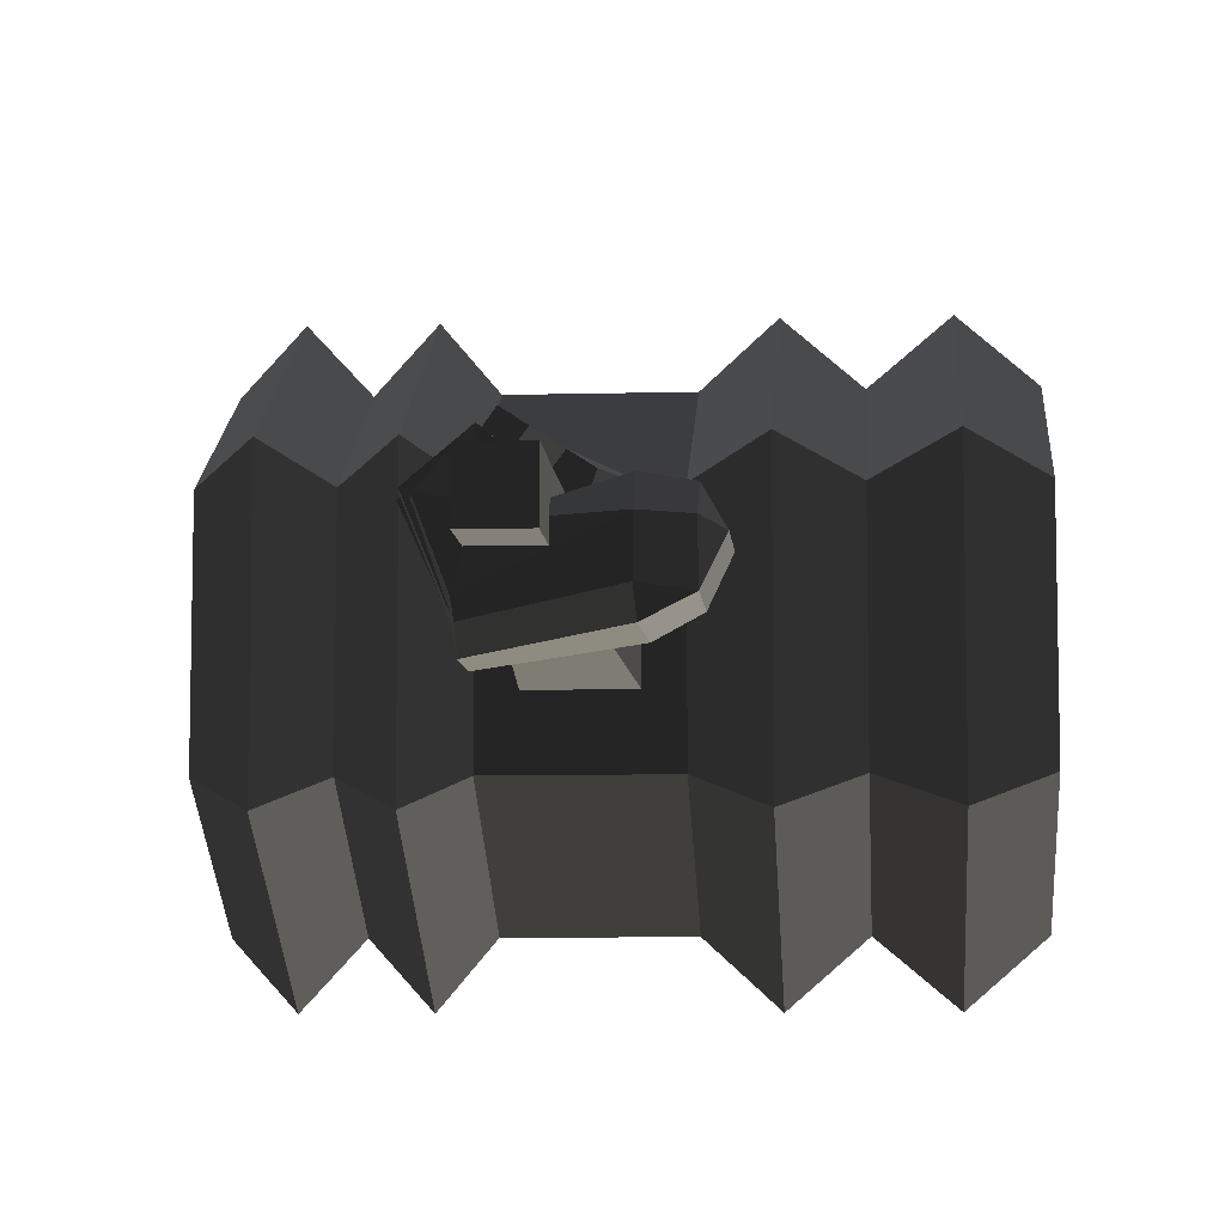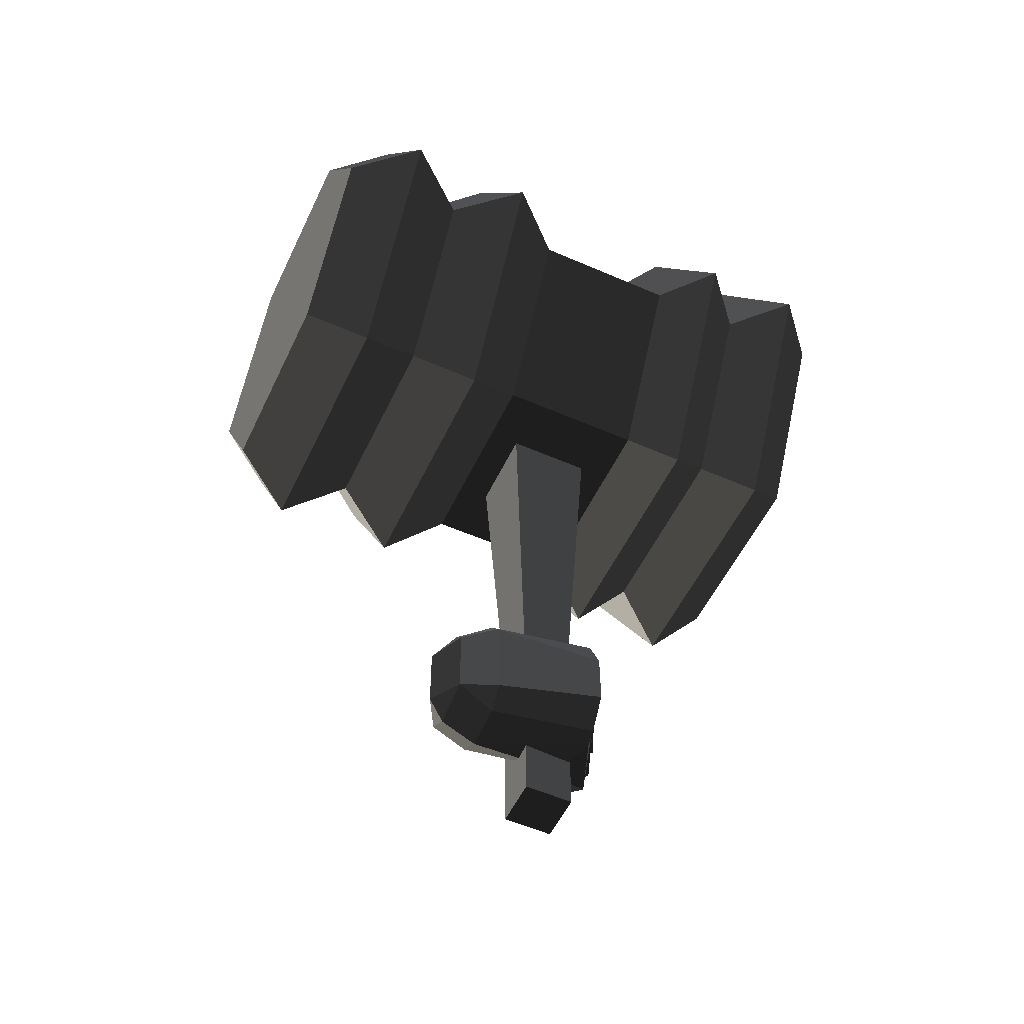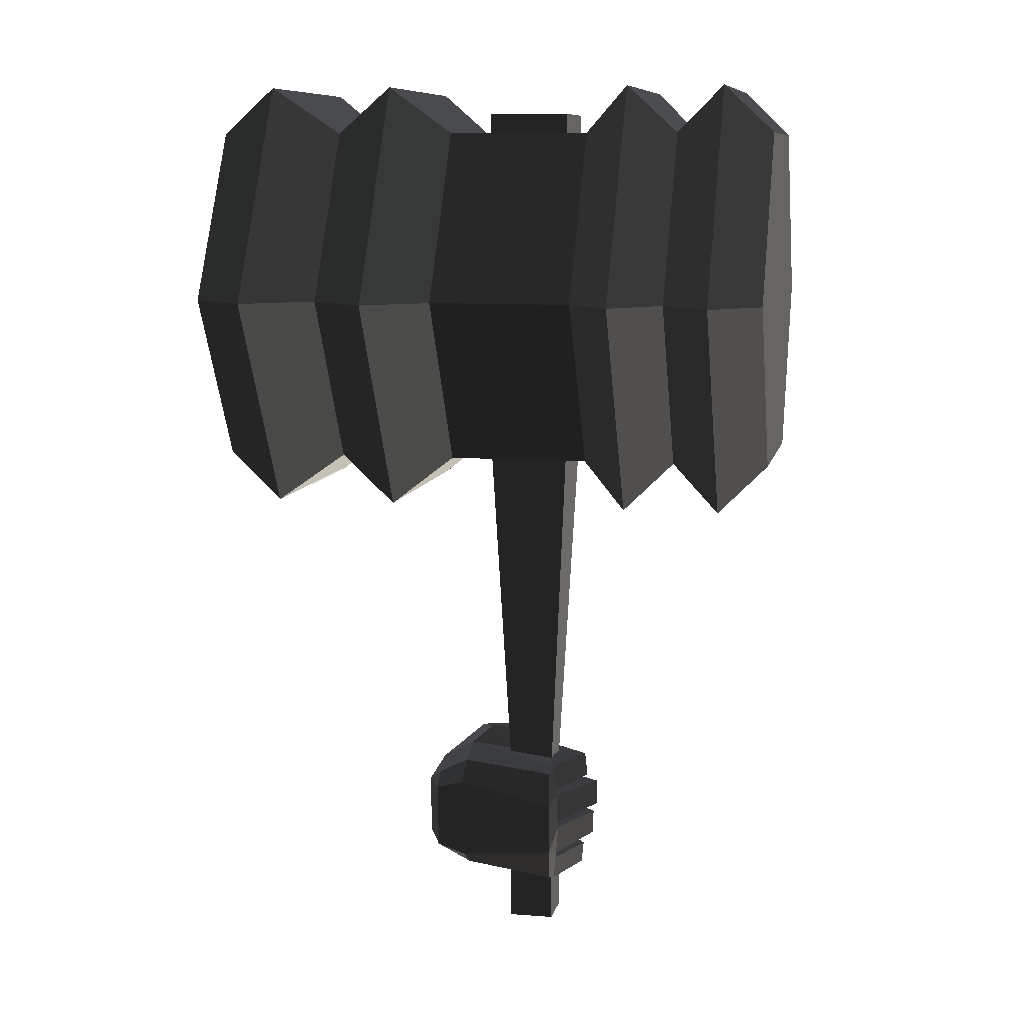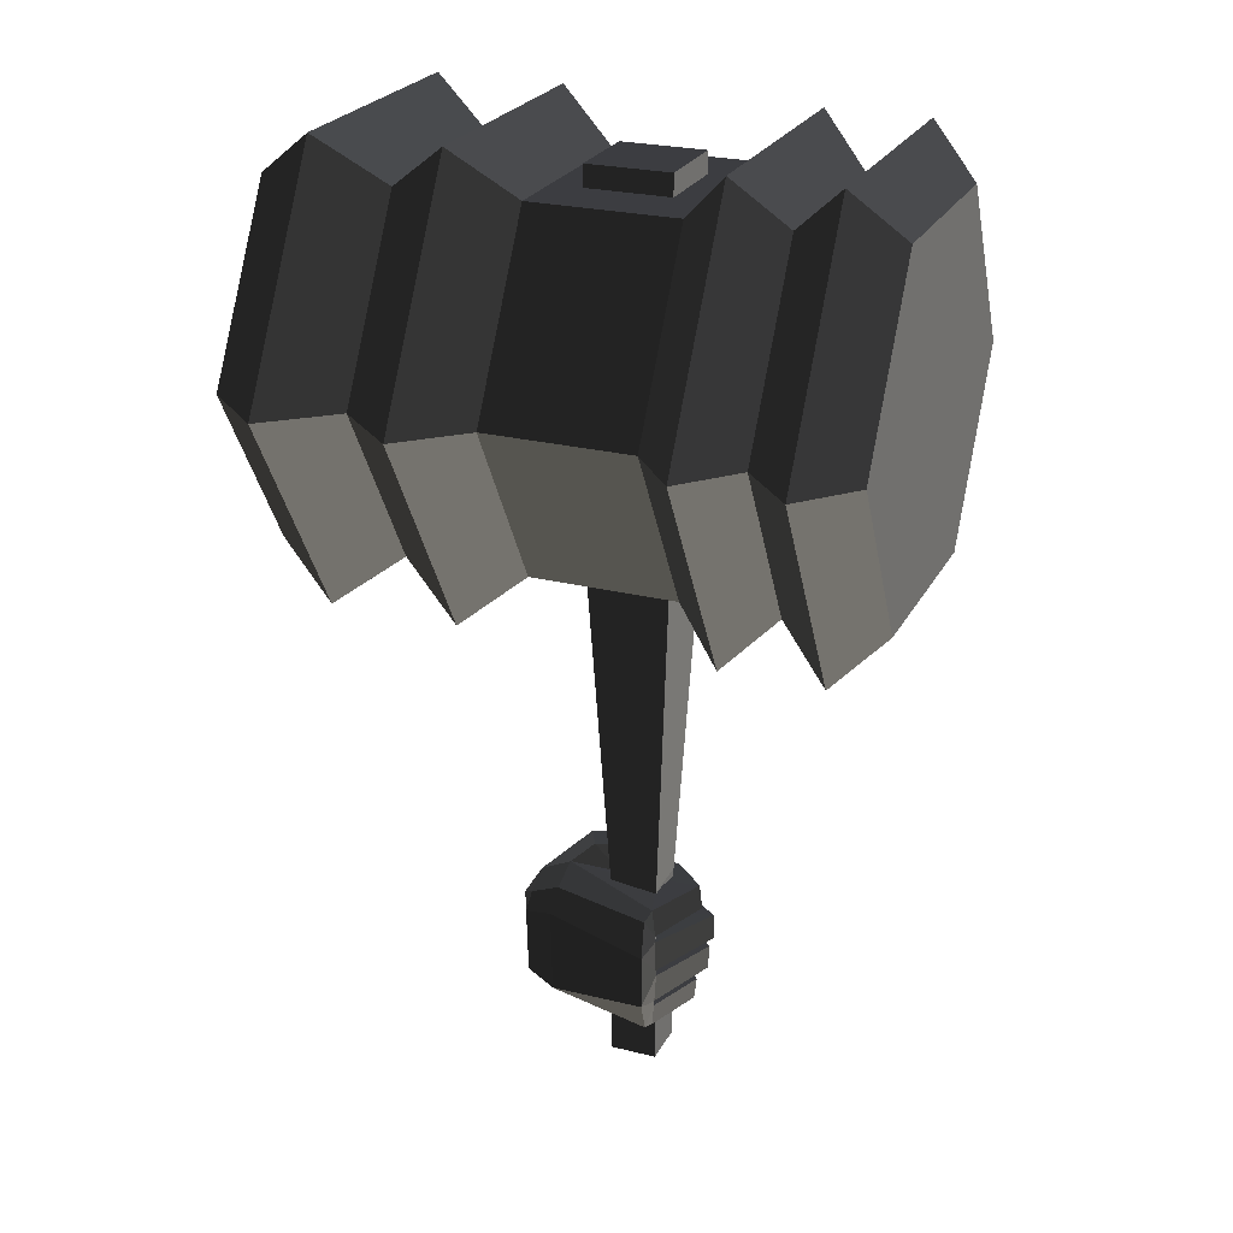
<metadata>
{"format":"obj","ext":"obj","renderer":"f3d","projection":"perspective","resolution":1024,"background":"white","views":[{"elev":-8.4,"azim":4.3,"up":"+Z"},{"elev":-53.9,"azim":155.0,"up":"+Y"},{"elev":9.2,"azim":-168.3,"up":"+Y"},{"elev":24.7,"azim":-157.8,"up":"+Y"}]}
</metadata>
<code>
v -0.2786 -0.1566 -0.0005
v -0.0924 -0.1463 0.0139
v -0.0926 -0.1129 0.0647
v -0.0926 -0.1129 0.0647
v -0.283 -0.0945 0.0003
v -0.283 -0.0945 0.0003
v -0.2816 -0.1442 0.0287
v -0.2854 -0.0921 0.0251
v -0.3048 -0.1468 -0.0837
v -0.3521 -0.1428 0.0374
v -0.0924 -0.1463 0.0139
v -0.0924 -0.1463 0.0139
v -0.0952 -0.126 -0.067
v -0.3006 -0.1379 -0.1138
v -0.3116 -0.0938 -0.0932
v -0.3116 -0.0938 -0.0932
v -0.3575 -0.0957 0.037
v -0.3521 -0.1428 0.0374
v -0.283 -0.0945 0.0003
v -0.2854 -0.0921 0.0251
v -0.313 -0.0815 -0.0941
v -0.2842 -0.0819 0.0002
v -0.0936 -0.011 0.066
v -0.0926 -0.1129 0.0647
v -0.2864 -0.0172 0.0004
v -0.2864 -0.0172 0.0004
v -0.2852 -0.0049 -0.0002
v -0.2852 -0.0049 -0.0002
v -0.2853 0.0598 0
v -0.2853 0.0598 0
v -0.3078 -0.0008 0.0416
v -0.3065 0.0548 0.0418
v -0.3172 -0.0046 -0.0986
v -0.3878 0.0015 0.0546
v -0.2864 -0.0172 0.0004
v -0.3184 -0.0166 -0.0983
v -0.3052 -0.0661 -0.1476
v -0.3048 0.0482 -0.1473
v -0.313 -0.0815 -0.0941
v -0.313 -0.0815 -0.0941
v -0.3116 -0.0938 -0.0932
v -0.3006 -0.1379 -0.1138
v -0.0952 -0.126 -0.067
v -0.0917 -0.094 -0.1102
v -0.0204 -0.086 -0.0727
v -0.0204 -0.086 -0.0727
v -0.0924 -0.1463 0.0139
v -0.0205 -0.1123 0.0139
v 0.0146 -0.0736 -0.0001
v 0.0146 -0.0736 -0.0001
v -0.0188 -0.0861 0.0572
v -0.0188 -0.0861 0.0572
v -0.0277 -0.0091 0.0641
v -0.0277 -0.0091 0.0641
v 0.0162 0.0564 -0.0038
v 0.0162 0.0564 -0.0038
v -0.0226 0.0564 0.0643
v -0.0226 0.0564 0.0643
v -0.017 0.1117 0.0112
v -0.017 0.1117 0.0112
v -0.02 0.089 -0.0488
v -0.02 0.089 -0.0488
v -0.0185 0.0571 -0.0767
v -0.0185 0.0571 -0.0767
v -0.0204 -0.086 -0.0727
v 0.0146 -0.0736 -0.0001
v -0.0879 0.084 -0.1096
v -0.0917 -0.094 -0.1102
v -0.3048 0.0482 -0.1473
v -0.3052 -0.0661 -0.1476
v -0.0906 0.1287 -0.0747
v -0.2997 0.1181 -0.1194
v -0.0185 0.0571 -0.0767
v -0.02 0.089 -0.0488
v -0.017 0.1117 0.0112
v -0.0922 0.1566 -0.0107
v -0.3051 0.1298 -0.0886
v -0.2997 0.1181 -0.1194
v -0.3133 0.0727 -0.0932
v -0.3133 0.0727 -0.0932
v -0.3144 0.0604 -0.0946
v -0.3048 0.0482 -0.1473
v -0.3172 -0.0046 -0.0986
v -0.3172 -0.0046 -0.0986
v -0.3864 0.0571 0.0542
v -0.3878 0.0015 0.0546
v -0.2853 0.0598 0
v -0.3065 0.0548 0.0418
v -0.3133 0.0727 -0.0932
v -0.2844 0.0723 0.0003
v -0.1833 0.127 0.0352
v -0.0936 -0.011 0.066
v -0.2766 0.1332 0.0002
v -0.2766 0.1332 0.0002
v -0.0922 0.1566 -0.0107
v -0.0922 0.1566 -0.0107
v -0.3051 0.1298 -0.0886
v -0.3051 0.1298 -0.0886
v -0.2916 0.1254 0.0405
v -0.3584 0.1273 0.0442
v -0.2844 0.0723 0.0003
v -0.293 0.0721 0.0386
v -0.3133 0.0727 -0.0932
v -0.3644 0.0746 0.0449
v -0.3051 0.1298 -0.0886
v -0.3584 0.1273 0.0442
v -0.2804 0.1203 0.126
v -0.282 0.0729 0.1276
v -0.272 0.0739 0.0688
v -0.293 0.0721 0.0386
v -0.2709 0.1217 0.0704
v -0.2916 0.1254 0.0405
v -0.2804 0.1203 0.126
v -0.3584 0.1273 0.0442
v -0.2377 0.1187 0.0307
v -0.1989 0.1171 0.0603
v -0.272 0.0739 0.0688
v -0.2388 0.0771 0.0296
v -0.282 0.0729 0.1276
v -0.1979 0.0758 0.0616
v -0.2804 0.1203 0.126
v -0.1989 0.1171 0.0603
v -0.2377 0.1187 0.0307
v -0.2388 0.0771 0.0296
v -0.0924 -0.1463 0.0139
v -0.0205 -0.1123 0.0139
v -0.0926 -0.1129 0.0647
v -0.0188 -0.0861 0.0572
v -0.0936 -0.011 0.066
v -0.0277 -0.0091 0.0641
v -0.0226 0.0564 0.0643
v -0.0226 0.0564 0.0643
v -0.1539 0.1055 0.1102
v -0.0957 0.1723 0.0997
v -0.1833 0.127 0.0352
v -0.1833 0.127 0.0352
v -0.2293 0.1086 0.0858
v -0.1922 0.104 0.1347
v -0.2158 0.1696 0.1565
v -0.0957 0.1723 0.0997
v -0.2552 0.1695 0.1093
v -0.1304 0.1862 0.0284
v -0.0922 0.1566 -0.0107
v -0.017 0.1117 0.0112
v -0.0226 0.0564 0.0643
v -0.0226 0.0564 0.0643
v -0.0922 0.1566 -0.0107
v -0.1833 0.127 0.0352
v -0.1304 0.1862 0.0284
v -0.1304 0.1862 0.0284
v -0.2552 0.1695 0.1093
v -0.2293 0.1086 0.0858
v -0.2981 0.0518 0.1431
v -0.2589 0.0404 0.1148
v -0.2314 0.0381 0.1509
v -0.1922 0.104 0.1347
v -0.2719 0.0513 0.1797
v -0.2158 0.1696 0.1565
v -0.2981 0.0518 0.1431
v -0.2552 0.1695 0.1093
v -0.2314 0.0381 0.1509
v -0.2589 0.0404 0.1148
v -0.2673 -0.0926 0.0559
v -0.2644 -0.1356 0.0592
v -0.2854 -0.0921 0.0251
v -0.2816 -0.1442 0.0287
v -0.2821 -0.0879 0.117
v -0.3575 -0.0957 0.037
v -0.28 -0.1297 0.1192
v -0.3521 -0.1428 0.0374
v -0.2644 -0.1356 0.0592
v -0.2816 -0.1442 0.0287
v -0.1929 -0.1256 0.0488
v -0.2312 -0.1333 0.018
v -0.2821 -0.0879 0.117
v -0.1947 -0.0899 0.0467
v -0.2673 -0.0926 0.0559
v -0.2342 -0.0953 0.0156
v -0.2644 -0.1356 0.0592
v -0.2312 -0.1333 0.018
v -0.1929 -0.1256 0.0488
v -0.1947 -0.0899 0.0467
v -0.2761 0.0523 0.0758
v -0.2763 0.0022 0.0765
v -0.3065 0.0548 0.0418
v -0.3078 -0.0008 0.0416
v -0.2779 0.0539 0.1411
v -0.3864 0.0571 0.0542
v -0.2793 0.0038 0.1421
v -0.3878 0.0015 0.0546
v -0.2763 0.0022 0.0765
v -0.3078 -0.0008 0.0416
v -0.1934 0.0047 0.0673
v -0.2414 0.004 0.0341
v -0.2779 0.0539 0.1411
v -0.1941 0.0497 0.0657
v -0.2761 0.0523 0.0758
v -0.2412 0.0487 0.0335
v -0.2763 0.0022 0.0765
v -0.2414 0.004 0.0341
v -0.1934 0.0047 0.0673
v -0.1941 0.0497 0.0657
v -0.2842 -0.0819 0.0002
v -0.2864 -0.0172 0.0004
v -0.2981 -0.0743 0.0388
v -0.3002 -0.0172 0.0364
v -0.313 -0.0815 -0.0941
v -0.3757 -0.074 0.0565
v -0.3184 -0.0166 -0.0983
v -0.379 -0.0187 0.0512
v -0.2864 -0.0172 0.0004
v -0.3002 -0.0172 0.0364
v -0.2768 -0.0174 0.0689
v -0.2863 -0.0144 0.1339
v -0.2851 -0.0647 0.1351
v -0.3757 -0.074 0.0565
v -0.275 -0.0677 0.0711
v -0.2981 -0.0743 0.0388
v -0.2768 -0.0174 0.0689
v -0.3002 -0.0172 0.0364
v -0.2454 -0.0654 0.0295
v -0.2463 -0.0206 0.0268
v -0.2851 -0.0647 0.1351
v -0.1998 -0.0618 0.063
v -0.2863 -0.0144 0.1339
v -0.2007 -0.017 0.0632
v -0.2768 -0.0174 0.0689
v -0.2463 -0.0206 0.0268
v -0.2454 -0.0654 0.0295
v -0.1998 -0.0618 0.063
v -0.3278 0.8747 -0.0662
v -0.1518 0.8747 -0.0662
v -0.2897 0.137 -0.028
v -0.1897 0.137 -0.028
v -0.3278 0.8747 0.1098
v -0.2897 0.137 0.072
v -0.1518 0.8747 0.1098
v -0.1897 0.137 0.072
v -0.1518 0.8747 -0.0662
v -0.1897 0.137 -0.028
v -0.1897 -0.133 -0.028
v -0.1897 -0.133 0.072
v -0.2897 0.137 -0.028
v -0.2897 -0.133 -0.028
v -0.2897 0.137 0.072
v -0.2897 -0.133 0.072
v -0.1897 0.137 0.072
v -0.1897 -0.133 0.072
v -0.1897 -0.2681 0.072
v -0.2897 -0.2681 0.072
v -0.2897 -0.2681 -0.028
v -0.2897 -0.133 -0.028
v -0.1897 -0.2681 -0.028
v -0.1897 -0.133 -0.028
v -0.1897 -0.2681 0.072
v -0.1897 -0.133 0.072
v -0.2897 -0.2681 -0.028
v -0.2897 -0.2681 0.072
v -0.805 1.605 0.2328
v -0.805 1.605 -0.1891
v -0.805 1.24 0.4438
v -0.805 1.24 -0.4001
v -0.7013 1.705 0.2904
v -0.7013 1.24 0.5589
v -0.805 1.605 -0.1891
v -0.7013 1.705 -0.2467
v -0.805 1.24 -0.4001
v -0.7013 1.24 -0.5152
v -0.5945 1.24 -0.4001
v -0.5946 1.605 -0.1891
v -0.5946 1.605 0.2328
v -0.7013 1.705 0.2904
v -0.5945 1.24 0.4438
v -0.7013 1.24 0.5589
v -0.4911 1.705 0.2904
v -0.4911 1.24 0.5589
v -0.5946 1.605 -0.1891
v -0.4911 1.705 -0.2467
v -0.5945 1.24 -0.4001
v -0.4911 1.24 -0.5152
v -0.3934 1.24 -0.4001
v -0.3934 1.605 -0.1891
v -0.3934 1.605 0.2328
v -0.4911 1.705 0.2904
v -0.3934 1.24 0.4438
v -0.4911 1.24 0.5589
v -0.0862 1.605 0.2328
v -0.0862 1.24 0.4438
v -0.3934 1.605 -0.1891
v -0.0862 1.605 -0.1891
v -0.3934 1.24 -0.4001
v -0.0862 1.24 -0.4001
v 0.0397 1.24 -0.5152
v 0.0397 1.705 -0.2467
v 0.0397 1.705 0.2904
v -0.0862 1.605 0.2328
v 0.0397 1.24 0.5589
v -0.0862 1.24 0.4438
v 0.1724 1.605 0.2328
v 0.1724 1.24 0.4438
v 0.0397 1.705 -0.2467
v 0.1724 1.605 -0.1891
v 0.0397 1.24 -0.5152
v 0.1724 1.24 -0.4001
v 0.3092 1.24 -0.5152
v 0.3091 1.705 -0.2467
v 0.3091 1.705 0.2904
v 0.1724 1.605 0.2328
v 0.3092 1.24 0.5589
v 0.1724 1.24 0.4438
v 0.4418 1.605 0.2328
v 0.4418 1.24 0.4438
v 0.3091 1.705 -0.2467
v 0.4418 1.605 -0.1891
v 0.4418 1.24 -0.4001
v 0.4418 1.24 0.4438
v 0.3091 1.705 -0.2467
v 0.3092 1.24 -0.5152
v 0.3092 0.775 -0.2467
v 0.4418 0.8747 -0.1891
v 0.4418 0.8747 0.2328
v 0.4418 1.24 0.4438
v 0.3092 0.775 0.2904
v 0.3092 1.24 0.5589
v 0.4418 0.8747 -0.1891
v 0.3092 0.775 -0.2467
v 0.1724 0.8747 -0.1891
v 0.1724 0.8747 0.2328
v 0.1724 1.24 0.4438
v 0.3092 1.24 0.5589
v 0.0397 0.775 0.2904
v 0.0397 1.24 0.5589
v -0.0862 0.8747 0.2328
v -0.0862 1.24 0.4438
v -0.3934 0.8747 0.2328
v -0.3934 1.24 0.4438
v -0.4911 0.775 0.2904
v -0.4911 1.24 0.5589
v -0.5945 0.8746 0.2328
v -0.5945 1.24 0.4438
v -0.7013 0.775 0.2904
v -0.7013 1.24 0.5589
v -0.805 0.8746 0.2328
v -0.805 1.24 0.4438
v -0.805 0.8746 -0.1891
v -0.805 1.24 -0.4001
v -0.7013 0.775 -0.2467
v -0.7013 1.24 -0.5152
v -0.805 0.8746 0.2328
v -0.7013 0.775 0.2904
v -0.5945 0.8746 0.2328
v -0.5945 0.8746 -0.1891
v -0.5945 1.24 -0.4001
v -0.7013 1.24 -0.5152
v -0.4911 0.775 -0.2467
v -0.4911 1.24 -0.5152
v -0.5945 0.8746 0.2328
v -0.4911 0.775 0.2904
v -0.3934 0.8747 0.2328
v -0.3934 0.8747 -0.1891
v -0.3934 1.24 -0.4001
v -0.4911 1.24 -0.5152
v -0.0862 0.8747 -0.1891
v -0.0862 1.24 -0.4001
v -0.3934 0.8747 0.2328
v -0.0862 0.8747 0.2328
v 0.0397 0.775 0.2904
v 0.0397 0.775 -0.2467
v 0.1724 0.8747 0.2328
v 0.1724 0.8747 -0.1891
v 0.1724 1.24 -0.4001
v 0.0397 1.24 -0.5152
v 0.3092 0.775 -0.2467
v 0.3092 1.24 -0.5152
v 0.0397 1.24 -0.5152
v 0.0397 0.775 -0.2467
v -0.0862 1.24 -0.4001
v -0.0862 0.8747 -0.1891
v -0.1518 1.606 -0.0662
v -0.3278 1.606 -0.0662
v -0.1518 1.651 -0.0662
v -0.3278 1.651 -0.0662
v -0.1518 1.606 0.1098
v -0.1518 1.651 0.1098
v -0.3278 1.606 0.1098
v -0.3278 1.651 0.1098
v -0.3278 1.651 -0.0662
v -0.1518 1.651 -0.0662
v -0.3278 1.606 0.1098
v -0.3278 1.606 -0.0662
g Group_001
f 1 2 3
f 1 3 5
f 1 5 8 7
f 1 7 10 9
f 1 9 11
f 11 9 14 13
f 14 9 15
f 15 9 18 17
f 15 17 20 19
f 15 19 22 21
f 22 19 24 23
f 22 23 25
f 25 23 27
f 27 23 29
f 27 29 32 31
f 27 31 34 33
f 27 33 36 35
f 36 33 38 37
f 36 37 39
f 39 37 42 41
f 42 37 44 43
f 43 44 45
f 43 45 48 47
f 48 45 49
f 48 49 51
f 51 49 53
f 53 49 55
f 53 55 57
f 57 55 59
f 59 55 61
f 61 55 63
f 63 55 66 65
f 63 65 68 67
f 67 68 70 69
f 67 69 72 71
f 67 71 74 73
f 74 71 76 75
f 76 71 78 77
f 77 78 79
f 79 78 82 81
f 81 82 83
f 81 83 86 85
f 81 85 88 87
f 81 87 90 89
f 90 87 92 91
f 90 91 93
f 93 91 95
f 93 95 97
f 93 97 100 99
f 93 99 102 101
f 101 102 104 103
f 103 104 106 105
f 106 104 108 107
f 108 104 110 109
f 109 110 112 111
f 111 112 114 113
f 111 113 116 115
f 111 115 118 117
f 117 118 120 119
f 119 120 122 121
f 122 120 124 123
g Group_002
f 125 126 128 127
f 127 128 130 129
f 129 130 131
f 129 131 134 133
f 129 133 135
f 135 133 138 137
f 138 133 140 139
f 139 140 142 141
f 142 140 144 143
f 144 140 145
g Group_003
f 147 148 149
f 149 148 152 151
f 151 152 154 153
f 154 152 156 155
f 155 156 158 157
f 157 158 160 159
f 157 159 162 161
g Group_004
f 163 164 166 165
f 163 165 168 167
f 167 168 170 169
f 169 170 172 171
f 169 171 174 173
f 169 173 176 175
f 175 176 178 177
f 177 178 180 179
f 180 178 182 181
g Group_005
f 183 184 186 185
f 183 185 188 187
f 187 188 190 189
f 189 190 192 191
f 189 191 194 193
f 189 193 196 195
f 195 196 198 197
f 197 198 200 199
f 200 198 202 201
g Group_006
f 203 204 206 205
f 203 205 208 207
f 207 208 210 209
f 209 210 212 211
f 212 210 214 213
f 214 210 216 215
f 215 216 218 217
f 217 218 220 219
f 217 219 222 221
f 217 221 224 223
f 223 224 226 225
f 225 226 228 227
f 228 226 230 229
g Group_007
f 231 232 234 233
f 231 233 236 235
f 235 236 238 237
f 237 238 240 239
f 240 238 242 241
f 240 241 244 243
f 243 244 246 245
f 245 246 248 247
f 248 246 250 249
f 250 246 252 251
f 251 252 254 253
f 253 254 256 255
f 253 255 258 257
g Group_008
f 259 260 262 261
f 259 261 264 263
f 259 263 266 265
f 265 266 268 267
f 268 266 270 269
f 270 266 272 271
f 271 272 274 273
f 271 273 276 275
f 271 275 278 277
f 277 278 280 279
f 280 278 282 281
f 282 278 284 283
f 283 284 286 285
f 283 285 288 287
f 283 287 290 289
f 289 290 292 291
f 292 290 294 293
f 294 290 296 295
f 295 296 298 297
f 295 297 300 299
f 295 299 302 301
f 301 302 304 303
f 304 302 306 305
f 306 302 308 307
f 307 308 310 309
f 307 309 312 311
f 307 311 314 313
f 314 311 316 315
f 314 315 318 317
f 318 315 320 319
f 320 315 322 321
f 321 322 324 323
f 321 323 326 325
f 326 323 328 327
f 328 323 330 329
f 328 329 332 331
f 331 332 334 333
f 333 334 336 335
f 335 336 338 337
f 337 338 340 339
f 339 340 342 341
f 341 342 344 343
f 343 344 346 345
f 345 346 348 347
f 345 347 350 349
f 350 347 352 351
f 352 347 354 353
f 352 353 356 355
f 352 355 358 357
f 358 355 360 359
f 360 355 362 361
f 360 361 364 363
f 360 363 366 365
f 366 363 368 367
f 367 368 370 369
f 370 368 372 371
f 370 371 374 373
g Group_009
f 375 376 378 377
g Group_010
f 379 380 382 381
f 379 381 384 383
f 383 384 386 385
f 386 384 388 387
f 386 387 390 389

</code>
